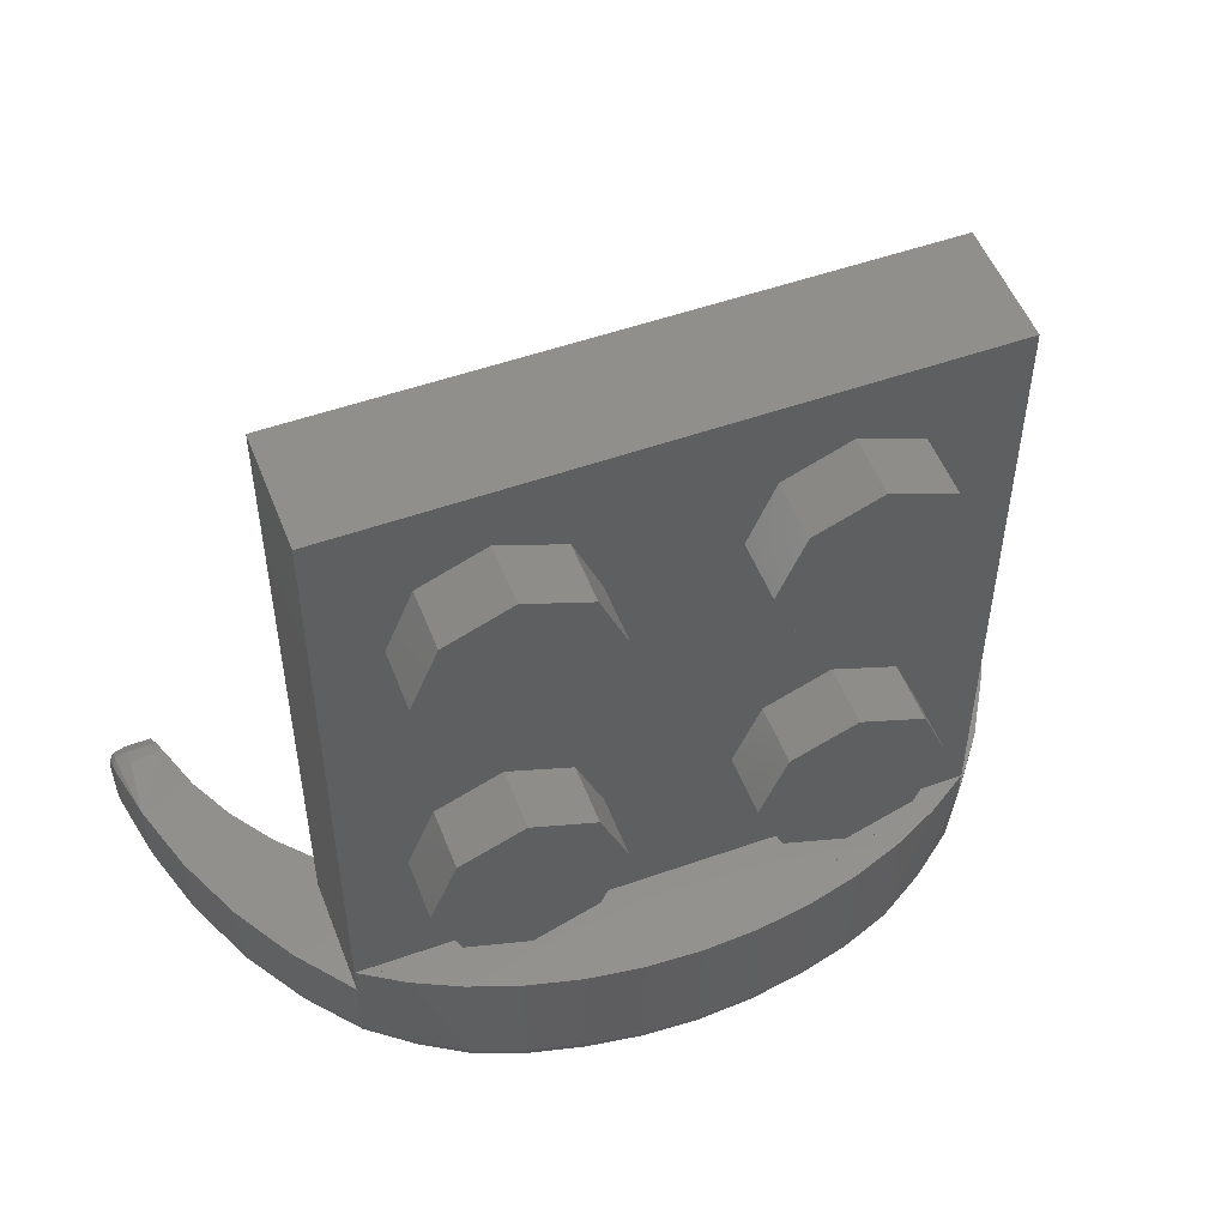
<metadata>
{"format":"stl","ext":"stl","renderer":"f3d","projection":"perspective","resolution":1024,"background":"white","views":[{"elev":52.2,"azim":-20.9,"up":"+Z"}]}
</metadata>
<code>
# stl→obj: 428 verts, 768 faces
v -0 0.32 0.56
v 0.1131 0.32 0.5131
v 0 0.32 0.4
v 0.16 0.32 0.4
v 0.1131 0.32 0.2869
v 0 0.32 0.24
v -0.1131 0.32 0.2869
v -0.16 0.32 0.4
v -0.1131 0.32 0.5131
v 0 0.32 0.56
v 0 -0.2402 -0.8
v 0.8 0 -0.8
v -0.8 0 -0.8
v 0.4182 0.16 0
v 0.2828 0.1163 0
v 0.1426 0.08978 0
v -0 0.08089 0
v -0.1426 0.08978 0
v -0.2828 0.1163 0
v -0.4182 0.16 0
v 0.64 0.16 0
v 0.64 0.2806 0
v 0.4182 0.16 -0.88
v 0.64 0.16 -0.88
v 0.544 0.2194 -0.88
v 0.64 0.2806 -0.88
v 1.063 0.8859 -1.13
v 1.055 0.8508 -1.141
v 1.054 0.8538 -0.88
v 1.063 0.8859 -0.8899
v 1.076 0.9509 -0.9602
v 1.078 0.96 -1.01
v 1.076 0.9509 -1.06
v 0.6923 0.32 -0.88
v 0.6648 0.298 -0.96
v 0.546 0.2194 -0.96
v 1.184 0.8807 -1.088
v 1.186 0.9103 -1.077
v 1.188 0.8801 -1.056
v 1.187 0.9279 -1.05
v 0.9109 0.159 -1.096
v 1.014 0.3193 -1.088
v 0.9179 0.1501 -0.88
v 1.017 0.3163 -0.88
v 0.799 0.02786 -1.104
v 0.8 0 -0.88
v 0.5646 -0.1304 -1.112
v 0.6809 -0.06194 -1.108
v 0.6888 -0.07079 -0.8
v 0.5657 -0.1303 -0.8
v 0.8 0.32 -0.88
v 0.7722 0.3846 -0.88
v 1.096 0.4955 -0.88
v 1.153 0.6847 -0.88
v 1.009 0.722 -0.88
v 1.14 0.84 -0.8792
v 1.171 0.838 -0.8884
v 1.181 0.834 -0.8975
v 0.1425 0.08894 -1.199
v 0.2826 0.1155 -1.197
v 0.1339 -0.1127 -1.2
v 0.2671 -0.09498 -1.196
v 0.396 -0.06351 -1.196
v 0.5152 -0.02108 -1.192
v 0.4179 0.1591 -1.194
v 0.7281 0.1247 -1.184
v 0.6648 0.2949 -1.183
v 0.8284 0.2462 -1.176
v 0.7722 0.3846 -1.177
v 0.9863 0.341 -1.145
v 1.007 0.3249 -1.119
v 0.8867 0.1845 -1.153
v 0.9046 0.1656 -1.127
v 0.9558 0.3652 -1.162
v 0.86 0.2128 -1.17
v 0.9221 0.4221 -1.169
v 0.8664 0.4868 -1.169
v 1.03 0.5324 -1.154
v 0.977 0.5552 -1.16
v 1.064 0.5131 -1.137
v 1.12 0.6969 -1.125
v 1.083 0.7107 -1.142
v 0.9457 0.6 -1.16
v 1.009 0.722 -1.151
v 1.152 0.6845 -1.068
v 1.144 0.6878 -1.099
v 1.173 0.8207 -1.091
v 1.151 0.8283 -1.117
v 1.172 0.9216 -1.091
v 1.176 0.9434 -1.055
v 1.14 0.9509 -1.06
v 1.136 0.9249 -1.102
v 1.186 0.908 -0.9359
v 1.176 0.9434 -0.9653
v 1.174 0.9204 -0.927
v 1.14 0.9509 -0.9602
v 1.139 0.9249 -0.9181
v 1.187 0.9279 -0.9703
v 1.174 0.8857 -0.9003
v 1.14 0.8859 -0.8892
v 1.185 0.8774 -0.9115
v 1.163 0.8804 -1.109
v 1.125 0.8814 -1.122
v 1.071 0.9249 -1.102
v 1.115 0.8379 -1.134
v 1.178 0.8197 -1.06
v 1.187 0.9348 -1.01
v 0.1477 -0.2332 -0.8
v 0.2928 -0.2123 -0.8
v 0.433 -0.1778 -0.8
v 0.6888 -0.07075 -0.8
v 0.8 -2.8e-05 -0.8
v -1.188 0.8801 -1.056
v -1.187 0.9348 -1.01
v -1.187 0.9279 -1.05
v -1.187 0.9279 -0.9703
v -1.178 0.8197 -1.06
v -1.181 0.834 -0.8975
v -1.184 0.8807 -1.088
v -1.185 0.8774 -0.9115
v -1.163 0.8804 -1.109
v -1.125 0.8814 -1.122
v -1.115 0.8379 -1.134
v -1.151 0.8283 -1.117
v -1.172 0.9216 -1.091
v -1.186 0.9103 -1.077
v -1.136 0.9249 -1.102
v -1.173 0.8207 -1.091
v -1.063 0.8859 -1.13
v -1.055 0.8508 -1.141
v -1.071 0.9249 -1.102
v -1.063 0.8859 -0.8899
v -1.14 0.8859 -0.8892
v -1.054 0.8538 -0.88
v -1.14 0.84 -0.8792
v -1.171 0.838 -0.8884
v -1.174 0.8857 -0.9003
v -1.186 0.908 -0.9359
v -1.176 0.9434 -0.9653
v -1.14 0.9509 -0.9602
v -1.174 0.9204 -0.927
v -1.139 0.9249 -0.9181
v -1.14 0.9509 -1.06
v -1.176 0.9434 -1.055
v -1.144 0.6878 -1.099
v -1.12 0.6969 -1.125
v -1.152 0.6845 -1.068
v -1.009 0.722 -1.151
v -0.9457 0.6 -1.16
v -0.977 0.5552 -1.16
v -1.03 0.5324 -1.154
v -1.083 0.7107 -1.142
v -1.064 0.5131 -1.137
v -0.9221 0.4221 -1.169
v -0.9558 0.3652 -1.162
v -0.8664 0.4868 -1.169
v -0.7722 0.3846 -1.177
v -0.8284 0.2462 -1.176
v -0.9863 0.341 -1.145
v -0.86 0.2128 -1.17
v -0.8867 0.1845 -1.153
v -1.007 0.3249 -1.119
v -0.9046 0.1656 -1.127
v -0.6648 0.2949 -1.183
v -0.7281 0.1247 -1.184
v -0.2826 0.1155 -1.197
v -0.5152 -0.02108 -1.192
v -0.4179 0.1591 -1.194
v -0.396 -0.06351 -1.196
v -0.2671 -0.09498 -1.196
v -0.1339 -0.1127 -1.2
v -0.1425 0.08894 -1.199
v -1.153 0.6847 -0.88
v -1.009 0.722 -0.88
v -1.096 0.4955 -0.88
v -0.9179 0.1501 -0.88
v -0.8 0 -0.88
v -0.8 0.32 -0.88
v -0.6923 0.32 -0.88
v -0.7722 0.3846 -0.88
v -0.6888 -0.07079 -0.8
v -0.6809 -0.06194 -1.108
v -0.799 0.02786 -1.104
v -0.5646 -0.1304 -1.112
v -0.5657 -0.1303 -0.8
v -0.9109 0.159 -1.096
v -1.014 0.3193 -1.088
v -1.017 0.3163 -0.88
v -0.64 0.2806 -0.88
v -0.544 0.2194 -0.88
v -0.546 0.2194 -0.96
v -0.6648 0.298 -0.96
v -1.076 0.9509 -1.06
v -1.078 0.96 -1.01
v -1.076 0.9509 -0.9602
v -0.64 0.16 -0.88
v -0.4182 0.16 -0.88
v -0.64 0.2806 0
v -0.64 0.16 0
v -0.8 -2.8e-05 -0.8
v -0.6888 -0.07075 -0.8
v -0.433 -0.1778 -0.8
v -0.2928 -0.2123 -0.8
v -0.1477 -0.2332 -0.8
v -0 0.16 0.56
v 0.1131 0.16 0.5131
v 0.16 0.16 0.4
v 0.1131 0.16 0.2869
v 0 0.16 0.24
v -0.1131 0.16 0.2869
v -0.16 0.16 0.4
v -0.1131 0.16 0.5131
v 0 0.16 0.56
v -0.64 0.16 0.64
v 0.64 0.16 0.64
v 0.64 0.16 0.16
v -0.64 0.16 0.16
v -0.64 0.32 0.64
v 0.64 0.32 0.64
v -0.64 0.32 0.16
v 0.64 0.32 0.16
v 0.8 0.32 0.8
v -0.8 0.32 0.8
v -0.6923 0.32 0
v 0.6923 0.32 0
v 0.8 0 0.8
v -0.8 0 0.8
v 0.4 -0.16 -0.16
v 0.4 0 -0.16
v 0.2303 0 -0.2303
v 0.2303 -0.16 -0.2303
v 0.16 0 -0.4
v 0.16 -0.16 -0.4
v 0.2303 0 -0.5697
v 0.2303 -0.16 -0.5697
v 0.4 0 -0.64
v 0.4 -0.16 -0.64
v 0.5697 0 -0.5697
v 0.5697 -0.16 -0.5697
v 0.64 0 -0.4
v 0.64 -0.16 -0.4
v 0.5697 0 -0.2303
v 0.5697 -0.16 -0.2303
v 0.4 -0.16 0.64
v 0.4 0 0.64
v 0.2303 0 0.5697
v 0.2303 -0.16 0.5697
v 0.16 0 0.4
v 0.16 -0.16 0.4
v 0.2303 0 0.2303
v 0.2303 -0.16 0.2303
v 0.4 0 0.16
v 0.4 -0.16 0.16
v 0.5697 0 0.2303
v 0.5697 -0.16 0.2303
v 0.64 0 0.4
v 0.64 -0.16 0.4
v 0.5697 0 0.5697
v 0.5697 -0.16 0.5697
v -0.4 -0.16 -0.16
v -0.4 0 -0.16
v -0.5697 0 -0.2303
v -0.5697 -0.16 -0.2303
v -0.64 0 -0.4
v -0.64 -0.16 -0.4
v -0.5697 0 -0.5697
v -0.5697 -0.16 -0.5697
v -0.4 0 -0.64
v -0.4 -0.16 -0.64
v -0.2303 0 -0.5697
v -0.2303 -0.16 -0.5697
v -0.16 0 -0.4
v -0.16 -0.16 -0.4
v -0.2303 0 -0.2303
v -0.2303 -0.16 -0.2303
v -0.4 -0.16 0.64
v -0.4 0 0.64
v -0.5697 0 0.5697
v -0.5697 -0.16 0.5697
v -0.64 0 0.4
v -0.64 -0.16 0.4
v -0.5697 0 0.2303
v -0.5697 -0.16 0.2303
v -0.4 0 0.16
v -0.4 -0.16 0.16
v -0.2303 0 0.2303
v -0.2303 -0.16 0.2303
v -0.16 0 0.4
v -0.16 -0.16 0.4
v -0.2303 0 0.5697
v -0.2303 -0.16 0.5697
v 0.2828 0.1163 -0.88
v 0.1426 0.08978 -0.88
v -0 0.08089 -0.88
v -0.1426 0.08978 -0.88
v -0.2828 0.1163 -0.88
v 1.071 0.9249 -0.9181
v 0.9457 0.6 -0.88
v 0.8664 0.4868 -0.88
v 0.72 0.3416 -1.1
v 0.72 0.3424 -0.96
v 0.6648 0.2949 -1.103
v 0.546 0.2194 -1.189
v 0.546 0.2194 -1.109
v 0.4182 0.16 -0.96
v 0.4179 0.1591 -1.114
v 0.2829 0.1162 -0.96
v 0.2828 0.1164 -0.88
v 0.2826 0.1155 -1.117
v 0.1425 0.08894 -1.119
v 0.1426 0.08981 -0.96
v 0.1426 0.08982 -0.88
v 0 0.08 -1.2
v 0.08 0.08524 -1.12
v -8e-06 0.08087 -0.88
v 0.08 0.08567 -0.96
v 1.094 0.4957 -1.08
v 0 -0.24 -1.12
v 0.1469 -0.232 -1.12
v 0.1476 -0.2331 -0.8
v 0.2929 -0.2122 -1.116
v 0.2928 -0.2122 -0.8
v 0.4341 -0.1773 -1.116
v 0 -0.2309 -1.151
v 0.1459 -0.223 -1.151
v 0.1431 -0.1971 -1.177
v 0 -0.2049 -1.177
v 0.1389 -0.1584 -1.194
v 0 -0.1659 -1.194
v 0 -0.12 -1.2
v 0.2909 -0.2033 -1.147
v 0.2854 -0.1779 -1.173
v 0.277 -0.1398 -1.19
v 0.4312 -0.1686 -1.147
v 0.4229 -0.144 -1.173
v 0.4106 -0.1071 -1.19
v 0.5608 -0.1221 -1.143
v 0.5501 -0.09842 -1.169
v 0.5341 -0.06294 -1.186
v 0.6764 -0.05404 -1.139
v 0.6634 -0.0315 -1.165
v 0.6439 0.002208 -1.182
v 0.6209 0.04198 -1.188
v 0.7936 0.03523 -1.135
v 0.7782 0.05623 -1.161
v 0.7552 0.08765 -1.178
v 1.087 0.5002 -1.111
v 1.141 0.96 -1.01
v 1.176 0.9514 -1.01
v 0.2826 -0.08454 -1.117
v 0.4179 -0.04086 -1.114
v 0.1425 -0.1111 -1.119
v 0.08 -0.1148 -1.12
v 0.546 0.01936 -1.109
v 0.6648 0.09486 -1.103
v 0.6648 0.0956 -0.96
v 0.546 0.01936 -0.96
v 0.72 0.1424 -0.96
v 0.72 0.1416 -1.1
v 0.4182 -0.04001 -0.96
v 0.2829 -0.08376 -0.96
v 0.1426 -0.1102 -0.96
v 0.08 -0.1143 -0.96
v -0.08 -0.1143 -0.96
v -0.08 -0.1148 -1.12
v -0.1425 -0.1111 -1.119
v -0.1426 -0.1102 -0.96
v -0.2826 -0.08454 -1.117
v -0.2829 -0.08376 -0.96
v -0.4179 -0.04086 -1.114
v -0.4182 -0.04001 -0.96
v -0.546 0.01936 -1.109
v -0.546 0.01936 -0.96
v -0.6648 0.09486 -1.103
v -0.6648 0.0956 -0.96
v -0.72 0.1416 -1.1
v -0.72 0.1424 -0.96
v -0.6648 0.2949 -1.103
v -0.72 0.3416 -1.1
v -0.72 0.3424 -0.96
v -0.4179 0.1591 -1.114
v -0.546 0.2194 -1.109
v -0.08 0.08524 -1.12
v -0.1425 0.08894 -1.119
v -0.2826 0.1155 -1.117
v -1.141 0.96 -1.01
v -1.071 0.9249 -0.9181
v -1.176 0.9514 -1.01
v -1.087 0.5002 -1.111
v -1.094 0.4957 -1.08
v -0.7552 0.08765 -1.178
v -0.7782 0.05623 -1.161
v -0.7936 0.03523 -1.135
v -0.546 0.2194 -1.189
v -0.6209 0.04198 -1.188
v -0.6439 0.002208 -1.182
v -0.6634 -0.0315 -1.165
v -0.6764 -0.05404 -1.139
v -0.5341 -0.06294 -1.186
v -0.5501 -0.09842 -1.169
v -0.5608 -0.1221 -1.143
v -0.4106 -0.1071 -1.19
v -0.4229 -0.144 -1.173
v -0.4312 -0.1686 -1.147
v -0.4341 -0.1773 -1.116
v -0.277 -0.1398 -1.19
v -0.2854 -0.1779 -1.173
v -0.2909 -0.2033 -1.147
v -0.2929 -0.2122 -1.116
v -0.1389 -0.1584 -1.194
v -0.1431 -0.1971 -1.177
v -0.1459 -0.223 -1.151
v -0.1469 -0.232 -1.12
v -0.9457 0.6 -0.88
v -0.8664 0.4868 -0.88
v -0.2928 -0.2122 -0.8
v -0.1476 -0.2331 -0.8
v 8e-06 0.08087 -0.88
v -0.08 0.08567 -0.96
v -0.1426 0.08981 -0.96
v -0.1426 0.08982 -0.88
v -0.2829 0.1162 -0.96
v -0.2828 0.1164 -0.88
v -0.4182 0.16 -0.96
v 0.4 -0.16 -0.4
v 0.4 -0.16 0.4
v -0.4 -0.16 -0.4
v -0.4 -0.16 0.4
f 1 2 3
f 2 4 3
f 4 5 3
f 5 6 3
f 6 7 3
f 7 8 3
f 8 9 3
f 9 10 3
f 11 12 13
f 14 15 16
f 14 16 17
f 14 17 18
f 14 18 19
f 14 19 20
f 21 14 22
f 23 24 25
f 25 24 26
f 27 28 29
f 29 30 27
f 31 32 33
f 34 35 26
f 26 35 36
f 36 25 26
f 37 38 39
f 40 39 38
f 41 42 43
f 44 43 42
f 45 41 46
f 43 46 41
f 47 48 49
f 49 50 47
f 46 48 45
f 49 48 46
f 46 12 49
f 51 52 34
f 51 46 43
f 53 54 55
f 56 54 57
f 57 54 58
f 59 60 61
f 62 61 60
f 62 60 63
f 63 60 64
f 65 64 60
f 66 67 68
f 69 68 67
f 70 71 72
f 73 72 71
f 74 70 75
f 72 75 70
f 69 76 68
f 69 77 76
f 74 76 78
f 79 78 76
f 80 78 81
f 82 81 78
f 79 83 84
f 85 86 87
f 86 81 88
f 88 87 86
f 89 90 38
f 40 38 90
f 90 89 91
f 92 91 89
f 93 94 95
f 94 96 95
f 97 95 96
f 94 93 98
f 57 99 100
f 100 56 57
f 58 101 99
f 99 57 58
f 56 100 29
f 29 100 30
f 102 103 92
f 92 27 104
f 27 103 105
f 27 92 103
f 28 27 105
f 87 88 37
f 92 89 102
f 38 37 89
f 102 89 37
f 102 37 88
f 88 105 102
f 105 103 102
f 101 58 39
f 37 39 106
f 58 106 39
f 98 39 107
f 40 107 39
f 11 108 109
f 11 109 110
f 11 110 50
f 11 50 111
f 11 111 112
f 113 114 115
f 114 113 116
f 113 117 118
f 117 113 119
f 113 118 120
f 121 122 123
f 121 123 124
f 124 119 121
f 119 125 121
f 125 119 126
f 121 125 127
f 119 124 128
f 123 129 130
f 122 127 129
f 123 122 129
f 131 129 127
f 127 122 121
f 132 133 134
f 134 133 135
f 118 136 137
f 137 120 118
f 136 135 133
f 133 137 136
f 116 138 139
f 140 141 142
f 141 140 139
f 141 139 138
f 125 143 127
f 143 125 144
f 144 126 115
f 126 144 125
f 145 128 124
f 124 146 145
f 128 145 147
f 148 149 150
f 151 146 152
f 146 151 153
f 154 151 150
f 151 154 155
f 154 156 157
f 158 154 157
f 159 160 161
f 160 159 155
f 162 161 163
f 161 162 159
f 164 158 157
f 158 164 165
f 166 167 168
f 167 166 169
f 169 166 170
f 166 171 170
f 171 166 172
f 118 173 136
f 136 173 135
f 174 173 175
f 176 177 178
f 179 180 178
f 181 13 177
f 177 182 181
f 183 182 177
f 184 185 181
f 181 182 184
f 186 177 176
f 177 186 183
f 187 176 188
f 176 187 186
f 126 113 115
f 113 126 119
f 189 190 191
f 191 192 189
f 189 192 179
f 193 194 195
f 129 132 134
f 134 130 129
f 189 196 190
f 190 196 197
f 198 20 199
f 200 201 11
f 201 185 11
f 185 202 11
f 202 203 11
f 203 204 11
f 1 205 206
f 1 206 2
f 2 206 207
f 2 207 4
f 4 207 208
f 4 208 5
f 5 208 209
f 5 209 6
f 6 209 210
f 6 210 7
f 7 210 211
f 7 211 8
f 8 211 212
f 8 212 9
f 9 212 213
f 9 213 10
f 214 215 216
f 214 216 217
f 214 218 219
f 214 219 215
f 217 220 218
f 217 218 214
f 216 221 220
f 216 220 217
f 215 219 221
f 215 221 216
f 222 219 218
f 222 218 223
f 224 220 221
f 224 221 225
f 198 224 225
f 198 225 22
f 198 22 14
f 198 14 20
f 226 46 51
f 226 51 222
f 223 178 177
f 223 177 227
f 222 223 227
f 222 227 226
f 226 227 13
f 226 13 12
f 228 229 230
f 228 230 231
f 231 230 232
f 231 232 233
f 233 232 234
f 233 234 235
f 235 234 236
f 235 236 237
f 237 236 238
f 237 238 239
f 239 238 240
f 239 240 241
f 241 240 242
f 241 242 243
f 243 242 229
f 243 229 228
f 244 245 246
f 244 246 247
f 247 246 248
f 247 248 249
f 249 248 250
f 249 250 251
f 251 250 252
f 251 252 253
f 253 252 254
f 253 254 255
f 255 254 256
f 255 256 257
f 257 256 258
f 257 258 259
f 259 258 245
f 259 245 244
f 260 261 262
f 260 262 263
f 263 262 264
f 263 264 265
f 265 264 266
f 265 266 267
f 267 266 268
f 267 268 269
f 269 268 270
f 269 270 271
f 271 270 272
f 271 272 273
f 273 272 274
f 273 274 275
f 275 274 261
f 275 261 260
f 276 277 278
f 276 278 279
f 279 278 280
f 279 280 281
f 281 280 282
f 281 282 283
f 283 282 284
f 283 284 285
f 285 284 286
f 285 286 287
f 287 286 288
f 287 288 289
f 289 288 290
f 289 290 291
f 291 290 277
f 291 277 276
f 14 23 292
f 14 292 15
f 15 292 293
f 15 293 16
f 16 293 294
f 16 294 17
f 17 294 295
f 17 295 18
f 18 295 296
f 18 296 19
f 19 296 197
f 19 197 20
f 222 225 221
f 222 221 219
f 34 225 222
f 34 222 51
f 26 22 225
f 26 225 34
f 29 28 84
f 29 84 55
f 27 30 297
f 27 297 104
f 104 297 31
f 104 31 33
f 55 84 83
f 55 83 298
f 298 83 77
f 298 77 299
f 299 77 69
f 299 69 52
f 69 300 301
f 69 301 52
f 300 69 67
f 300 67 302
f 301 35 34
f 301 34 52
f 303 304 302
f 303 302 67
f 305 23 25
f 305 25 36
f 304 303 65
f 304 65 306
f 23 305 307
f 23 307 308
f 306 65 60
f 306 60 309
f 59 310 309
f 59 309 60
f 311 312 308
f 311 308 307
f 310 59 313
f 310 313 314
f 314 313 315
f 314 315 316
f 312 311 316
f 312 316 315
f 106 58 54
f 106 54 85
f 54 53 317
f 54 317 85
f 53 44 42
f 53 42 317
f 318 319 320
f 318 320 11
f 319 321 322
f 319 322 320
f 321 323 110
f 321 110 322
f 323 47 50
f 323 50 110
f 299 52 51
f 299 51 43
f 299 43 44
f 299 44 298
f 298 44 53
f 298 53 55
f 55 54 56
f 55 56 29
f 319 318 324
f 319 324 325
f 326 325 324
f 326 324 327
f 328 326 327
f 328 327 329
f 61 328 329
f 61 329 330
f 59 61 330
f 59 330 313
f 331 321 319
f 331 319 325
f 331 325 326
f 331 326 332
f 333 332 326
f 333 326 328
f 62 333 328
f 62 328 61
f 334 323 321
f 334 321 331
f 334 331 332
f 334 332 335
f 336 335 332
f 336 332 333
f 63 336 333
f 63 333 62
f 337 47 323
f 337 323 334
f 338 337 334
f 338 334 335
f 339 338 335
f 339 335 336
f 64 339 336
f 64 336 63
f 48 47 337
f 48 337 340
f 340 337 338
f 340 338 341
f 342 341 338
f 342 338 339
f 342 339 64
f 342 64 343
f 303 343 64
f 303 64 65
f 344 45 48
f 344 48 340
f 344 340 341
f 344 341 345
f 346 345 341
f 346 341 342
f 66 346 342
f 66 342 343
f 67 66 343
f 67 343 303
f 73 41 45
f 73 45 344
f 73 344 345
f 73 345 72
f 75 72 345
f 75 345 346
f 75 346 66
f 75 66 68
f 71 42 41
f 71 41 73
f 76 74 75
f 76 75 68
f 347 317 42
f 347 42 71
f 347 71 70
f 347 70 80
f 78 80 70
f 78 70 74
f 83 79 76
f 83 76 77
f 86 85 317
f 86 317 347
f 86 347 80
f 86 80 81
f 82 78 79
f 82 79 84
f 106 85 87
f 106 87 37
f 105 88 81
f 105 81 82
f 82 84 28
f 82 28 105
f 348 349 90
f 348 90 91
f 349 107 40
f 349 40 90
f 98 107 349
f 98 349 94
f 348 96 94
f 348 94 349
f 99 101 93
f 99 93 95
f 99 95 97
f 99 97 100
f 30 100 97
f 30 97 297
f 297 97 96
f 297 96 31
f 31 96 348
f 31 348 32
f 32 348 91
f 32 91 33
f 33 91 92
f 33 92 104
f 39 98 93
f 39 93 101
f 350 351 306
f 350 306 309
f 352 350 309
f 352 309 310
f 353 352 310
f 353 310 314
f 354 355 302
f 354 302 304
f 351 354 304
f 351 304 306
f 356 357 36
f 356 36 35
f 358 356 35
f 358 35 301
f 355 359 300
f 355 300 302
f 356 358 359
f 356 359 355
f 357 356 355
f 357 355 354
f 357 354 351
f 357 351 360
f 361 360 351
f 361 351 350
f 362 361 350
f 362 350 352
f 362 352 353
f 362 353 363
f 24 23 14
f 24 14 21
f 26 24 21
f 26 21 22
f 316 363 353
f 316 353 314
f 300 359 358
f 300 358 301
f 311 362 363
f 311 363 316
f 307 361 362
f 307 362 311
f 305 360 361
f 305 361 307
f 36 357 360
f 36 360 305
f 364 365 366
f 364 366 367
f 366 368 369
f 366 369 367
f 368 370 371
f 368 371 369
f 371 370 372
f 371 372 373
f 372 374 375
f 372 375 373
f 374 376 377
f 374 377 375
f 378 379 376
f 378 376 374
f 380 192 375
f 380 375 377
f 192 191 373
f 192 373 375
f 381 382 372
f 381 372 370
f 382 378 374
f 382 374 372
f 383 384 366
f 383 366 365
f 384 385 368
f 384 368 366
f 385 381 370
f 385 370 368
f 120 138 116
f 120 116 113
f 131 127 143
f 131 143 193
f 193 143 386
f 193 386 194
f 194 386 140
f 194 140 195
f 195 140 142
f 195 142 387
f 387 142 133
f 387 133 132
f 133 142 141
f 133 141 137
f 141 138 120
f 141 120 137
f 388 139 140
f 388 140 386
f 139 388 114
f 139 114 116
f 144 115 114
f 144 114 388
f 143 144 388
f 143 388 386
f 123 130 148
f 123 148 152
f 152 146 124
f 152 124 123
f 119 128 147
f 119 147 117
f 148 150 151
f 148 151 152
f 146 153 389
f 146 389 145
f 389 390 147
f 389 147 145
f 156 154 150
f 156 150 149
f 155 159 153
f 155 153 151
f 153 159 162
f 153 162 389
f 162 187 390
f 162 390 389
f 158 160 155
f 158 155 154
f 163 186 187
f 163 187 162
f 158 165 391
f 158 391 160
f 391 392 161
f 391 161 160
f 161 392 393
f 161 393 163
f 393 183 186
f 393 186 163
f 394 395 165
f 394 165 164
f 395 396 391
f 395 391 165
f 396 397 392
f 396 392 391
f 392 397 398
f 392 398 393
f 398 182 183
f 398 183 393
f 168 167 395
f 168 395 394
f 395 167 399
f 395 399 396
f 399 400 397
f 399 397 396
f 397 400 401
f 397 401 398
f 398 401 184
f 398 184 182
f 169 402 399
f 169 399 167
f 402 403 400
f 402 400 399
f 403 404 401
f 403 401 400
f 404 405 184
f 404 184 401
f 170 406 402
f 170 402 169
f 406 407 403
f 406 403 402
f 403 407 408
f 403 408 404
f 408 409 405
f 408 405 404
f 171 410 406
f 171 406 170
f 410 411 407
f 410 407 406
f 407 411 412
f 407 412 408
f 412 413 409
f 412 409 408
f 313 330 171
f 313 171 172
f 330 329 410
f 330 410 171
f 329 327 411
f 329 411 410
f 327 324 412
f 327 412 411
f 412 324 318
f 412 318 413
f 134 135 173
f 134 173 174
f 174 175 188
f 174 188 414
f 414 188 176
f 414 176 415
f 176 178 180
f 176 180 415
f 202 185 184
f 202 184 405
f 416 202 405
f 416 405 409
f 417 416 409
f 417 409 413
f 11 417 413
f 11 413 318
f 390 187 188
f 390 188 175
f 147 390 175
f 147 175 173
f 147 173 118
f 147 118 117
f 418 419 420
f 418 420 421
f 419 418 313
f 419 313 383
f 383 313 172
f 383 172 384
f 422 423 421
f 422 421 420
f 166 385 384
f 166 384 172
f 385 166 168
f 385 168 381
f 423 422 424
f 423 424 197
f 381 168 394
f 381 394 382
f 191 190 197
f 191 197 424
f 164 378 382
f 164 382 394
f 180 179 192
f 180 192 380
f 378 164 157
f 378 157 379
f 180 380 379
f 180 379 157
f 180 157 156
f 180 156 415
f 415 156 149
f 415 149 414
f 414 149 148
f 414 148 174
f 193 195 387
f 193 387 131
f 131 387 132
f 131 132 129
f 174 148 130
f 174 130 134
f 179 224 198
f 179 198 189
f 178 223 224
f 178 224 179
f 218 220 224
f 218 224 223
f 199 20 197
f 199 197 196
f 198 199 196
f 198 196 189
f 383 365 364
f 383 364 419
f 380 377 376
f 380 376 379
f 419 364 367
f 419 367 420
f 420 367 369
f 420 369 422
f 422 369 371
f 422 371 424
f 424 371 373
f 424 373 191
f 425 228 231
f 425 231 233
f 425 233 235
f 425 235 237
f 425 237 239
f 425 239 241
f 425 241 243
f 425 243 228
f 426 244 247
f 426 247 249
f 426 249 251
f 426 251 253
f 426 253 255
f 426 255 257
f 426 257 259
f 426 259 244
f 427 260 263
f 427 263 265
f 427 265 267
f 427 267 269
f 427 269 271
f 427 271 273
f 427 273 275
f 427 275 260
f 428 276 279
f 428 279 281
f 428 281 283
f 428 283 285
f 428 285 287
f 428 287 289
f 428 289 291
f 428 291 276

</code>
